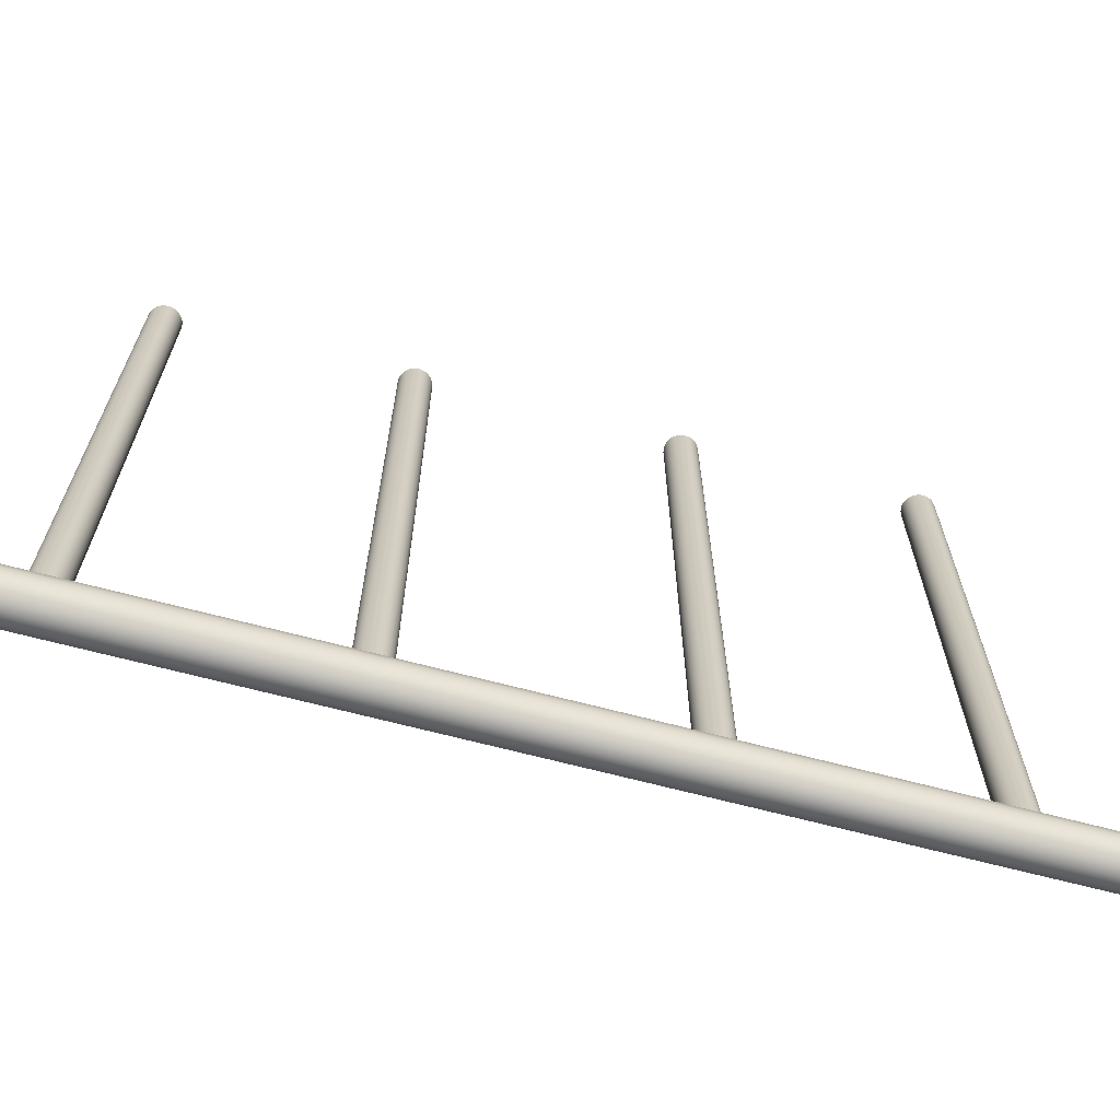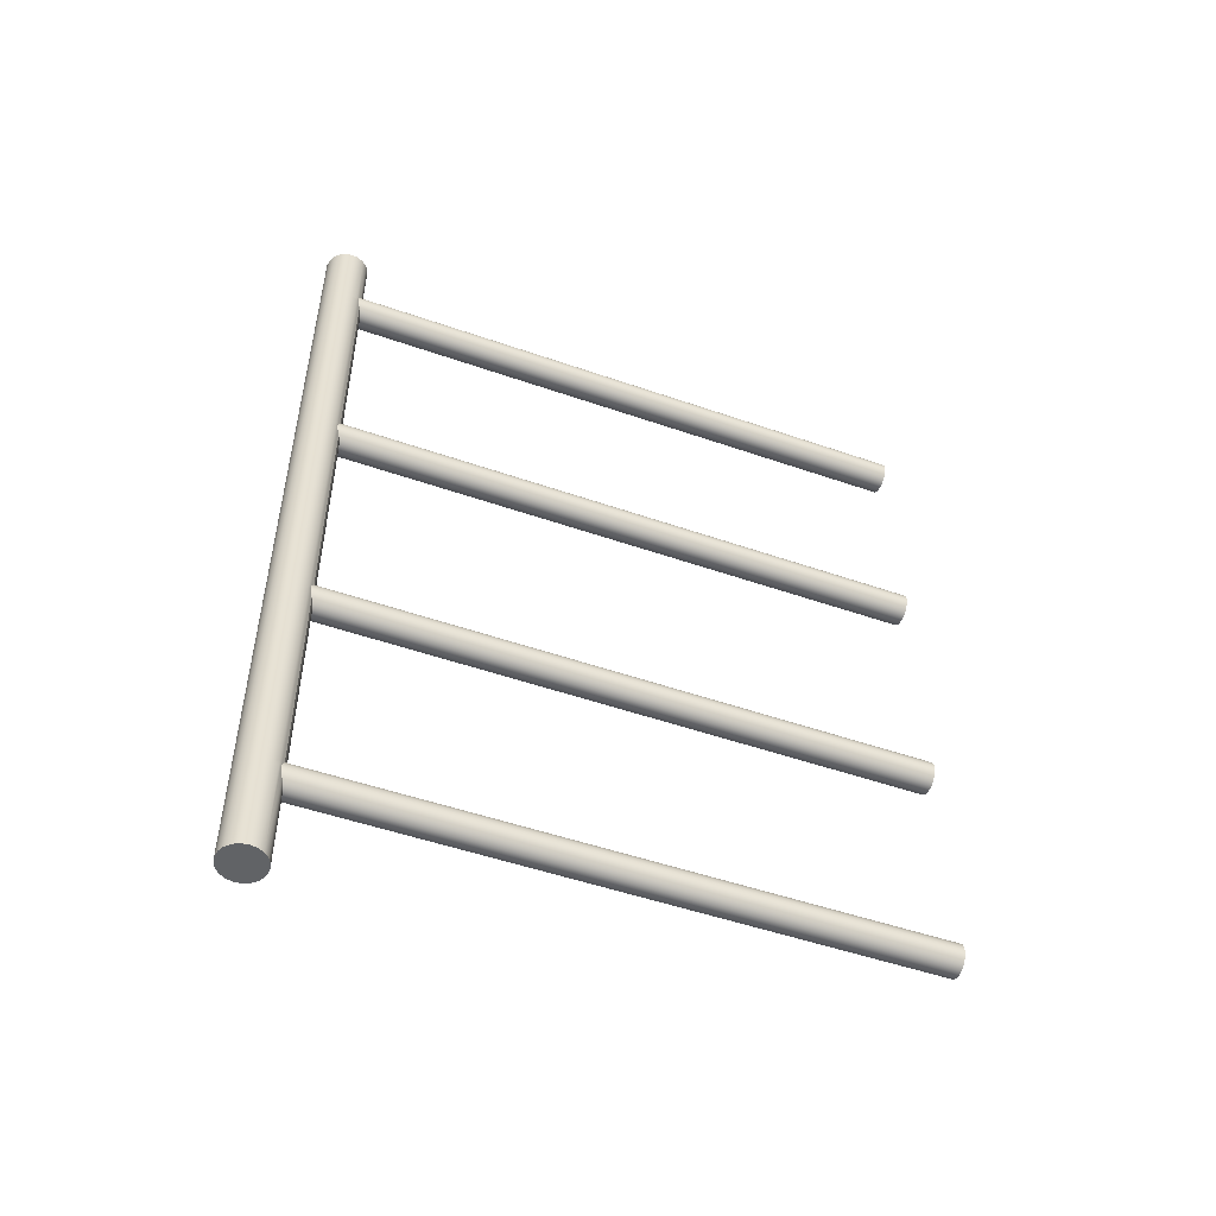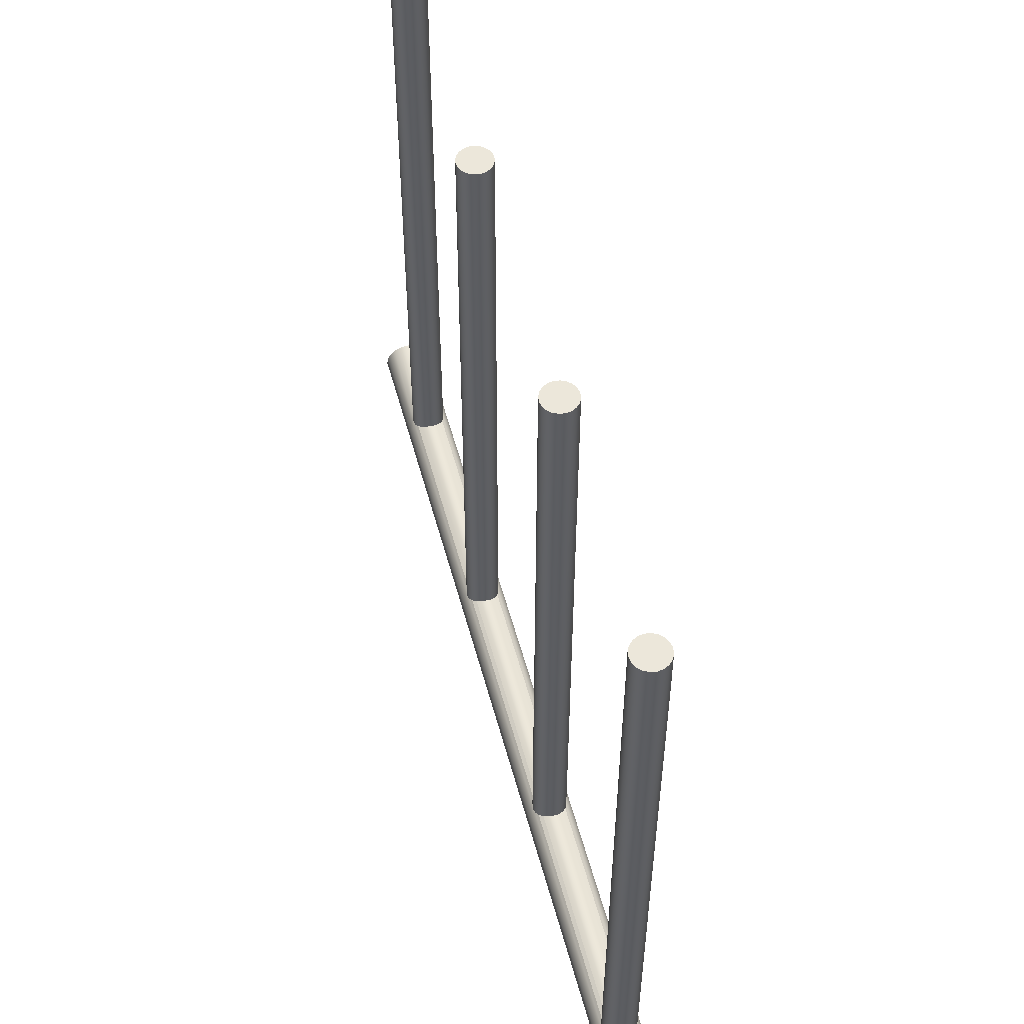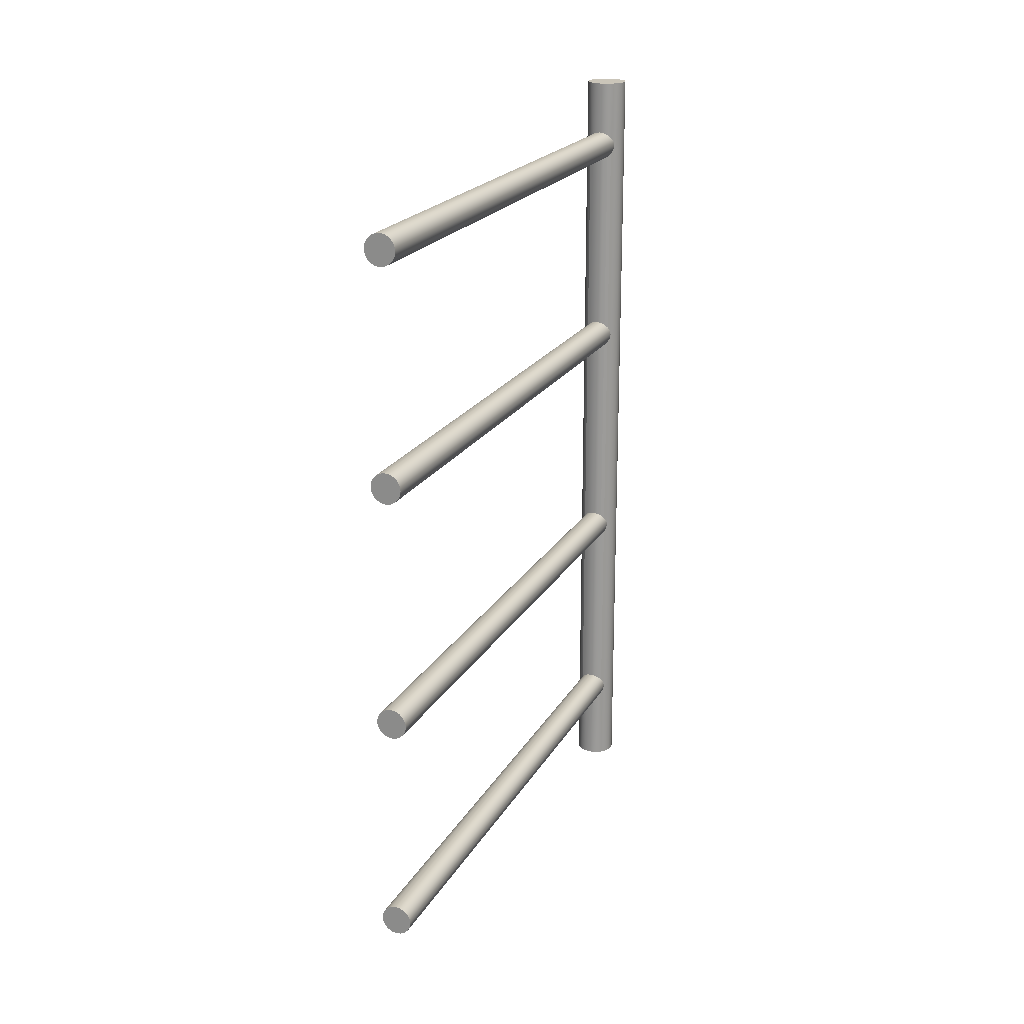
<metadata>
{"format":"obj","ext":"obj","renderer":"f3d","projection":"perspective","resolution":1024,"background":"white","views":[{"elev":-66.8,"azim":-104.9,"up":"+Z"},{"elev":-50.8,"azim":-110.8,"up":"+Y"},{"elev":53.7,"azim":165.1,"up":"+Z"},{"elev":20.7,"azim":22.0,"up":"+Y"}]}
</metadata>
<code>
g default
v 0.2023 -5 -0.1469
v 0.1469 -5 -0.2023
v 0.1469 5 -0.2023
v 0.2023 5 -0.1469
v 0.2378 -5 -0.07725
v 0.2378 5 -0.07725
v 0.25 -5 0
v 0.25 5 0
v 0.2378 -5 0.07725
v 0.2378 5 0.07725
v 0.2023 -5 0.1469
v 0.2023 5 0.1469
v -0 -1.119 0.25
v -0 1.366 0.25
v -0.05536 1.374 0.2392
v -0.05629 -1.128 0.2379
v -0.1058 1.4 0.2232
v -0.1463 1.442 0.2026
v -0.1463 -1.195 0.2026
v -0.1058 -1.154 0.2232
v 0.1053 -1.154 0.2235
v 0.1053 1.4 0.2235
v 0.05562 1.375 0.2412
v 0.05562 -1.128 0.2412
v -0.1456 -3.997 7.061
v -0.1058 -4.037 7.061
v 0 -3.891 7.061
v -0.1712 -3.947 7.061
v -0.05562 -4.062 7.061
v -0.18 -3.891 7.061
v -0 -4.071 7.061
v -0.1712 -3.835 7.061
v 0.05562 -4.062 7.061
v -0.1456 -3.785 7.061
v 0.1058 -4.037 7.061
v -0.1058 -3.745 7.061
v 0.1456 -3.997 7.061
v 0.1712 -3.947 7.061
v -0.05562 -3.72 7.061
v 0.1463 -1.195 0.2026
v 0.1463 1.442 0.2026
v 0.18 -3.891 7.061
v 0 -3.711 7.061
v 0.1712 -3.835 7.061
v 0.05562 -3.72 7.061
v 0.1456 -3.785 7.061
v 0.1058 -3.745 7.061
v -0.1058 -1.445 0.2232
v -0.1058 -1.445 7.061
v -0.1456 -1.405 7.061
v -0.1463 -1.404 0.2026
v -0.1712 -1.355 0.178
v -0.1712 -1.355 7.061
v -0.18 -1.299 7.061
v -0.18 -1.299 0.1692
v -0 -1.479 0.25
v -0 -1.479 7.061
v -0.05562 -1.471 7.061
v -0.05536 -1.471 0.2392
v -0.1712 -1.244 7.061
v -0.1712 -1.244 0.178
v 0.05562 -1.471 0.2412
v 0.05562 -1.471 7.061
v -0.1456 -1.194 7.061
v -0.1058 -1.154 7.061
v 0.1463 -1.404 0.2026
v 0.1456 -1.405 7.061
v 0.1058 -1.445 7.061
v 0.1053 -1.445 0.2235
v 0.18 -1.299 0.1692
v 0.18 -1.299 7.061
v 0.1712 -1.355 7.061
v 0.1712 -1.355 0.178
v -0.05562 -1.128 7.061
v 0 -1.119 7.061
v 0.1712 -1.244 0.178
v 0.1712 -1.244 7.061
v 0.05562 -1.128 7.061
v 0.1058 -1.154 7.061
v 0.1456 -1.194 7.061
v -0.1469 5 -0.2023
v -0.2023 5 -0.1469
v 0 5 0
v -0.07725 5 -0.2378
v -0.2378 5 -0.07725
v 0 5 -0.25
v -0.25 5 0
v 0.07725 5 -0.2378
v -0.2378 5 0.07725
v -0.2023 5 0.1469
v -0.1469 5 0.2023
v -0.07725 5 0.2378
v -0 5 0.25
v 0.07725 5 0.2378
v 0.1469 5 0.2023
v 0 -1.299 7.061
v -0.2023 -5 0.1469
v -0.1469 -5 0.2023
v -0.1463 -3.995 0.2026
v -0.1712 -3.947 0.178
v -0.18 -3.891 0.1692
v -0.1712 -3.835 0.178
v -0.1463 -3.786 0.2026
v -0.1712 1.49 0.178
v -0.18 1.546 0.1692
v -0.1712 1.602 0.178
v -0.1463 1.651 0.2026
v -0.1463 4.068 0.2026
v -0.1712 4.117 0.178
v -0.18 4.172 0.1692
v -0.1712 4.228 0.178
v -0.1463 4.277 0.2026
v -0.1456 1.44 7.061
v -0.1058 1.4 7.061
v 0 1.546 7.061
v -0.1712 1.49 7.061
v -0.05562 1.375 7.061
v -0.18 1.546 7.061
v -0 1.366 7.061
v -0.1712 1.602 7.061
v 0.05562 1.375 7.061
v -0.1456 1.652 7.061
v 0.1058 1.4 7.061
v -0.1058 1.692 7.061
v 0.1456 1.44 7.061
v 0.1712 1.49 7.061
v -0.05562 1.717 7.061
v 0.18 1.546 7.061
v 0 1.726 7.061
v 0.1712 1.602 7.061
v 0.05562 1.717 7.061
v 0.1058 1.692 7.061
v 0.1456 1.652 7.061
v -0.1058 1.692 0.2232
v 0.18 1.546 0.1692
v 0.1712 1.49 0.178
v -0.05629 1.718 0.2379
v -0 1.726 0.25
v 0.1712 1.602 0.178
v 0.05562 1.717 0.2412
v 0.1053 1.692 0.2235
v 0.1463 1.651 0.2026
v -0.1456 4.067 7.061
v -0.1058 4.027 7.061
v 0 4.172 7.061
v -0.1712 4.117 7.061
v -0.05562 4.001 7.061
v -0 3.992 7.061
v -0.18 4.172 7.061
v 0.05562 4.001 7.061
v -0.1712 4.228 7.061
v 0.1058 4.027 7.061
v -0.1456 4.278 7.061
v 0.1456 4.067 7.061
v -0.1058 4.318 7.061
v 0.1712 4.117 7.061
v -0.05562 4.344 7.061
v 0.18 4.172 7.061
v 0 4.352 7.061
v 0.1712 4.228 7.061
v 0.05562 4.344 7.061
v 0.1058 4.318 7.061
v 0.1456 4.278 7.061
v -0 3.992 0.25
v -0.05536 4.001 0.2392
v 0.1053 4.027 0.2235
v 0.05562 4.001 0.2412
v -0 4.352 0.25
v -0.05629 4.344 0.2379
v -0.1058 4.027 0.2232
v 0.1053 4.318 0.2235
v 0.05562 4.344 0.2412
v 0.1463 4.068 0.2026
v -0.1058 4.318 0.2232
v 0.18 4.172 0.1692
v 0.1712 4.117 0.178
v 0.1712 4.228 0.178
v 0.1463 4.277 0.2026
v 0.1469 -5 0.2023
v 0.1463 -3.786 0.2026
v 0.1712 -3.835 0.178
v 0.18 -3.891 0.1692
v 0.1712 -3.947 0.178
v 0.1463 -3.995 0.2026
v 0.104 -3.744 0.2242
v -0 -3.711 0.25
v 0.05562 -3.72 0.2412
v -0.05629 -3.719 0.2379
v -0.2378 -5 0.07725
v 0.07725 -5 -0.2378
v -0.25 -5 0
v 0 -5 -0.25
v 0.1054 -4.037 0.2234
v -0.1058 -3.745 0.2232
v -0.2378 -5 -0.07725
v -0.07725 -5 -0.2378
v -0.2023 -5 -0.1469
v -0.1469 -5 -0.2023
v 0.05562 -4.062 0.2412
v -0 -4.071 0.25
v -0.05536 -4.063 0.2392
v -0.1058 -4.037 0.2232
v 0 -5 0
v 0.07725 -5 0.2378
v -0 -5 0.25
v -0.07725 -5 0.2378
v 0.2023 -3.892 0.1469
v 0.2378 -3.892 0.07725
v 0.25 -3.892 0
v 0.2378 -3.892 -0.07725
v 0.2023 -3.892 -0.1469
v 0.1469 -3.892 -0.2023
v 0.07725 -3.892 -0.2378
v 0 -3.892 -0.25
v -0.07725 -3.892 -0.2378
v -0.1469 -3.892 -0.2023
v -0.2023 -3.892 -0.1469
v -0.2378 -3.892 -0.07725
v -0.25 -3.892 0
v -0.2378 -3.892 0.07725
v -0.2023 -3.892 0.1469
v 0.2023 -1.299 0.1469
v 0.2378 -1.299 0.07725
v 0.25 -1.299 0
v 0.2378 -1.299 -0.07725
v 0.2023 -1.299 -0.1469
v 0.1469 -1.299 -0.2023
v 0.07725 -1.299 -0.2378
v 0 -1.299 -0.25
v -0.07725 -1.299 -0.2378
v -0.1469 -1.299 -0.2023
v -0.2023 -1.299 -0.1469
v -0.2378 -1.299 -0.07725
v -0.25 -1.299 0
v -0.2378 -1.299 0.07725
v -0.2023 -1.299 0.1469
v 0.2023 1.547 0.1469
v 0.2378 1.547 0.07725
v 0.25 1.547 0
v 0.2378 1.547 -0.07725
v 0.2023 1.547 -0.1469
v 0.1469 1.547 -0.2023
v 0.07725 1.547 -0.2378
v 0 1.547 -0.25
v -0.07725 1.547 -0.2378
v -0.1469 1.547 -0.2023
v -0.2023 1.547 -0.1469
v -0.2378 1.547 -0.07725
v -0.25 1.547 0
v -0.2378 1.547 0.07725
v -0.2023 1.547 0.1469
v 0.2023 4.165 0.1469
v 0.2378 4.165 0.07725
v 0.25 4.165 0
v 0.2378 4.165 -0.07725
v 0.2023 4.165 -0.1469
v 0.1469 4.165 -0.2023
v 0.07725 4.165 -0.2378
v 0 4.165 -0.25
v -0.07725 4.165 -0.2378
v -0.1469 4.165 -0.2023
v -0.2023 4.165 -0.1469
v -0.2378 4.165 -0.07725
v -0.25 4.165 0
v -0.2378 4.165 0.07725
v -0.2023 4.165 0.1469
v 0.2023 -3.829 0.1469
v 0.2378 -3.829 0.07725
v 0.25 -3.829 0
v 0.2378 -3.829 -0.07725
v 0.2023 -3.829 -0.1469
v 0.1469 -3.829 -0.2023
v 0.07725 -3.829 -0.2378
v 0 -3.829 -0.25
v -0.07725 -3.829 -0.2378
v -0.1469 -3.829 -0.2023
v -0.2023 -3.829 -0.1469
v -0.2378 -3.829 -0.07725
v -0.25 -3.829 0
v -0.2378 -3.829 0.07725
v -0.2023 -3.829 0.1469
v 0.2023 -1.358 0.1469
v 0.2378 -1.358 0.07725
v 0.25 -1.358 0
v 0.2378 -1.358 -0.07725
v 0.2023 -1.358 -0.1469
v 0.1469 -1.358 -0.2023
v 0.07725 -1.358 -0.2378
v 0 -1.358 -0.25
v -0.07725 -1.358 -0.2378
v -0.1469 -1.358 -0.2023
v -0.2023 -1.358 -0.1469
v -0.2378 -1.358 -0.07725
v -0.25 -1.358 0
v -0.2378 -1.358 0.07725
v -0.2023 -1.358 0.1469
v 0.2023 -1.247 0.1469
v 0.2378 -1.247 0.07725
v 0.25 -1.247 0
v 0.2378 -1.247 -0.07725
v 0.2023 -1.247 -0.1469
v 0.1469 -1.247 -0.2023
v 0.07725 -1.247 -0.2378
v 0 -1.247 -0.25
v -0.07725 -1.247 -0.2378
v -0.1469 -1.247 -0.2023
v -0.2023 -1.247 -0.1469
v -0.2378 -1.247 -0.07725
v -0.25 -1.247 0
v -0.2378 -1.247 0.07725
v -0.2023 -1.247 0.1469
v 0.2023 1.492 0.1469
v 0.2378 1.492 0.07725
v 0.25 1.492 0
v 0.2378 1.492 -0.07725
v 0.2023 1.492 -0.1469
v 0.1469 1.492 -0.2023
v 0.07725 1.492 -0.2378
v 0 1.492 -0.25
v -0.07725 1.492 -0.2378
v -0.1469 1.492 -0.2023
v -0.2023 1.492 -0.1469
v -0.2378 1.492 -0.07725
v -0.25 1.492 0
v -0.2378 1.492 0.07725
v -0.2023 1.492 0.1469
v 0.2023 1.601 0.1469
v 0.2378 1.601 0.07725
v 0.25 1.601 0
v 0.2378 1.601 -0.07725
v 0.2023 1.601 -0.1469
v 0.1469 1.601 -0.2023
v 0.07725 1.601 -0.2378
v 0 1.601 -0.25
v -0.07725 1.601 -0.2378
v -0.1469 1.601 -0.2023
v -0.2023 1.601 -0.1469
v -0.2378 1.601 -0.07725
v -0.25 1.601 0
v -0.2378 1.601 0.07725
v -0.2023 1.601 0.1469
v 0.2023 4.111 0.1469
v 0.2378 4.111 0.07725
v 0.25 4.111 0
v 0.2378 4.111 -0.07725
v 0.2023 4.111 -0.1469
v 0.1469 4.111 -0.2023
v 0.07725 4.111 -0.2378
v 0 4.111 -0.25
v -0.07725 4.111 -0.2378
v -0.1469 4.111 -0.2023
v -0.2023 4.111 -0.1469
v -0.2378 4.111 -0.07725
v -0.25 4.111 0
v -0.2378 4.111 0.07725
v -0.2023 4.111 0.1469
g pCylinder6
f 256 257 3 4
f 255 256 4 6
f 254 255 6 8
f 253 254 8 10
f 252 253 10 12
f 13 14 15 16
f 20 17 18 19
f 24 23 14 13
f 25 26 27
f 28 25 27
f 26 29 27
f 30 28 27
f 29 31 27
f 32 30 27
f 31 33 27
f 34 32 27
f 33 35 27
f 36 34 27
f 35 37 27
f 37 38 27
f 39 36 27
f 40 41 22 21
f 38 42 27
f 43 39 27
f 42 44 27
f 45 43 27
f 44 46 27
f 47 45 27
f 46 47 27
f 48 49 50 51
f 52 53 54 55
f 56 57 58 59
f 55 54 60 61
f 51 50 53 52
f 62 63 57 56
f 59 58 49 48
f 19 64 65 20
f 66 67 68 69
f 61 60 64 19
f 70 71 72 73
f 69 68 63 62
f 16 74 75 13
f 76 77 71 70
f 13 75 78 24
f 21 79 80 40
f 73 72 67 66
f 81 82 83
f 84 81 83
f 82 85 83
f 86 84 83
f 85 87 83
f 20 65 74 16
f 88 86 83
f 87 89 83
f 3 88 83
f 89 90 83
f 90 91 83
f 4 3 83
f 91 92 83
f 6 4 83
f 92 93 83
f 8 6 83
f 10 8 83
f 93 94 83
f 12 10 83
f 94 95 83
f 40 80 77 76
f 95 12 83
f 24 78 79 21
f 50 49 96
f 49 58 96
f 53 50 96
f 58 57 96
f 54 53 96
f 60 54 96
f 57 63 96
f 64 60 96
f 63 68 96
f 65 64 96
f 68 67 96
f 67 72 96
f 74 65 96
f 72 71 96
f 75 74 96
f 71 77 96
f 78 75 96
f 79 78 96
f 77 80 96
f 80 79 96
f 109 106 107 108
f 113 114 115
f 116 113 115
f 114 117 115
f 118 116 115
f 117 119 115
f 120 118 115
f 119 121 115
f 122 120 115
f 121 123 115
f 124 122 115
f 123 125 115
f 125 126 115
f 127 124 115
f 126 128 115
f 129 127 115
f 128 130 115
f 131 129 115
f 132 131 115
f 130 133 115
f 17 114 113 18
f 133 132 115
f 104 116 118 105
f 14 119 117 15
f 105 118 120 106
f 23 121 119 14
f 107 122 124 134
f 41 125 123 22
f 135 128 126 136
f 137 127 129 138
f 139 130 128 135
f 138 129 131 140
f 141 132 133 142
f 143 144 145
f 146 143 145
f 144 147 145
f 147 148 145
f 149 146 145
f 148 150 145
f 151 149 145
f 150 152 145
f 153 151 145
f 152 154 145
f 155 153 145
f 154 156 145
f 157 155 145
f 156 158 145
f 159 157 145
f 158 160 145
f 161 159 145
f 162 161 145
f 160 163 145
f 163 162 145
f 18 113 116 104
f 15 117 114 17
f 138 164 165 137
f 106 120 122 107
f 22 123 121 23
f 140 167 164 138
f 136 126 125 41
f 134 124 127 137
f 142 133 130 139
f 140 131 132 141
f 168 93 92 169
f 170 144 143 108
f 109 146 149 110
f 164 148 147 165
f 110 149 151 111
f 172 94 93 168
f 167 150 148 164
f 173 154 152 166
f 112 153 155 174
f 175 158 156 176
f 169 157 159 168
f 177 160 158 175
f 168 159 161 172
f 171 162 163 178
f 174 92 91 112
f 108 143 146 109
f 165 147 144 170
f 178 95 94 171
f 111 151 153 112
f 166 152 150 167
f 176 156 154 173
f 174 155 157 169
f 178 163 160 177
f 172 161 162 171
f 137 165 170 134
f 142 173 166 141
f 181 73 66 180
f 185 47 46 180
f 186 43 45 187
f 181 44 42 182
f 188 39 43 186
f 265 266 90 89
f 257 258 88 3
f 182 42 38 183
f 264 265 89 87
f 258 259 86 88
f 184 37 35 193
f 103 34 36 194
f 263 264 87 85
f 259 260 84 86
f 262 263 85 82
f 260 261 81 84
f 261 262 82 81
f 199 33 31 200
f 101 30 32 102
f 200 31 29 201
f 100 28 30 101
f 202 26 25 99
f 187 45 47 185
f 180 46 44 181
f 194 36 39 188
f 183 38 37 184
f 193 35 33 199
f 102 32 34 103
f 201 29 26 202
f 99 25 28 100
f 11 179 203
f 179 204 203
f 9 11 203
f 204 205 203
f 7 9 203
f 5 7 203
f 205 206 203
f 1 5 203
f 206 98 203
f 2 1 203
f 98 97 203
f 97 189 203
f 190 2 203
f 189 191 203
f 192 190 203
f 191 195 203
f 196 192 203
f 195 197 203
f 198 196 203
f 197 198 203
f 187 62 56 186
f 186 56 59 188
f 205 204 193 199
f 206 205 200 201
f 204 179 184 193
f 180 66 69 185
f 202 206 201
f 194 48 51 103
f 188 59 48 194
f 16 15 17 20
f 134 170 108 107
f 169 92 174
f 98 206 202 99
f 205 199 200
f 185 69 62 187
f 21 22 23 24
f 141 166 167 140
f 171 94 172
f 179 11 183 184
f 76 136 41 40
f 139 176 173 142
f 177 12 95 178
f 175 252 12 177
f 90 111 112 91
f 104 61 19 18
f 52 102 103 51
f 97 98 99 100
f 266 110 111 90
f 11 9 208 207
f 9 7 209 208
f 7 5 210 209
f 5 1 211 210
f 1 2 212 211
f 2 190 213 212
f 190 192 214 213
f 192 196 215 214
f 196 198 216 215
f 198 197 217 216
f 197 195 218 217
f 195 191 219 218
f 191 189 220 219
f 189 97 221 220
f 282 283 223 222
f 283 284 224 223
f 284 285 225 224
f 285 286 226 225
f 286 287 227 226
f 287 288 228 227
f 288 289 229 228
f 289 290 230 229
f 290 291 231 230
f 291 292 232 231
f 292 293 233 232
f 293 294 234 233
f 294 295 235 234
f 295 296 236 235
f 312 313 238 237
f 313 314 239 238
f 314 315 240 239
f 315 316 241 240
f 316 317 242 241
f 317 318 243 242
f 318 319 244 243
f 319 320 245 244
f 320 321 246 245
f 321 322 247 246
f 322 323 248 247
f 323 324 249 248
f 324 325 250 249
f 325 326 251 250
f 342 343 253 252
f 343 344 254 253
f 344 345 255 254
f 345 346 256 255
f 346 347 257 256
f 347 348 258 257
f 348 349 259 258
f 349 350 260 259
f 350 351 261 260
f 351 352 262 261
f 352 353 263 262
f 353 354 264 263
f 354 355 265 264
f 355 356 266 265
f 356 109 110 266
f 176 342 252 175
f 136 312 237 135
f 326 104 105 251
f 296 52 55 236
f 73 282 222 70
f 183 11 207 182
f 97 100 101 221
f 207 208 268 267
f 208 209 269 268
f 209 210 270 269
f 210 211 271 270
f 211 212 272 271
f 212 213 273 272
f 213 214 274 273
f 214 215 275 274
f 215 216 276 275
f 216 217 277 276
f 217 218 278 277
f 218 219 279 278
f 219 220 280 279
f 220 221 281 280
f 267 268 283 282
f 268 269 284 283
f 269 270 285 284
f 270 271 286 285
f 271 272 287 286
f 272 273 288 287
f 273 274 289 288
f 274 275 290 289
f 275 276 291 290
f 276 277 292 291
f 277 278 293 292
f 278 279 294 293
f 279 280 295 294
f 280 281 296 295
f 222 223 298 297
f 223 224 299 298
f 224 225 300 299
f 225 226 301 300
f 226 227 302 301
f 227 228 303 302
f 228 229 304 303
f 229 230 305 304
f 230 231 306 305
f 231 232 307 306
f 232 233 308 307
f 233 234 309 308
f 234 235 310 309
f 235 236 311 310
f 297 298 313 312
f 298 299 314 313
f 299 300 315 314
f 300 301 316 315
f 301 302 317 316
f 302 303 318 317
f 303 304 319 318
f 304 305 320 319
f 305 306 321 320
f 306 307 322 321
f 307 308 323 322
f 308 309 324 323
f 309 310 325 324
f 310 311 326 325
f 237 238 328 327
f 238 239 329 328
f 239 240 330 329
f 240 241 331 330
f 241 242 332 331
f 242 243 333 332
f 243 244 334 333
f 244 245 335 334
f 245 246 336 335
f 246 247 337 336
f 247 248 338 337
f 248 249 339 338
f 249 250 340 339
f 250 251 341 340
f 327 328 343 342
f 328 329 344 343
f 329 330 345 344
f 330 331 346 345
f 331 332 347 346
f 332 333 348 347
f 333 334 349 348
f 334 335 350 349
f 335 336 351 350
f 336 337 352 351
f 337 338 353 352
f 338 339 354 353
f 339 340 355 354
f 340 341 356 355
f 341 106 109 356
f 139 327 342 176
f 76 297 312 136
f 135 237 327 139
f 251 105 106 341
f 311 61 104 326
f 236 55 61 311
f 281 102 52 296
f 70 222 297 76
f 181 267 282 73
f 182 207 267 181
f 221 101 102 281

</code>
